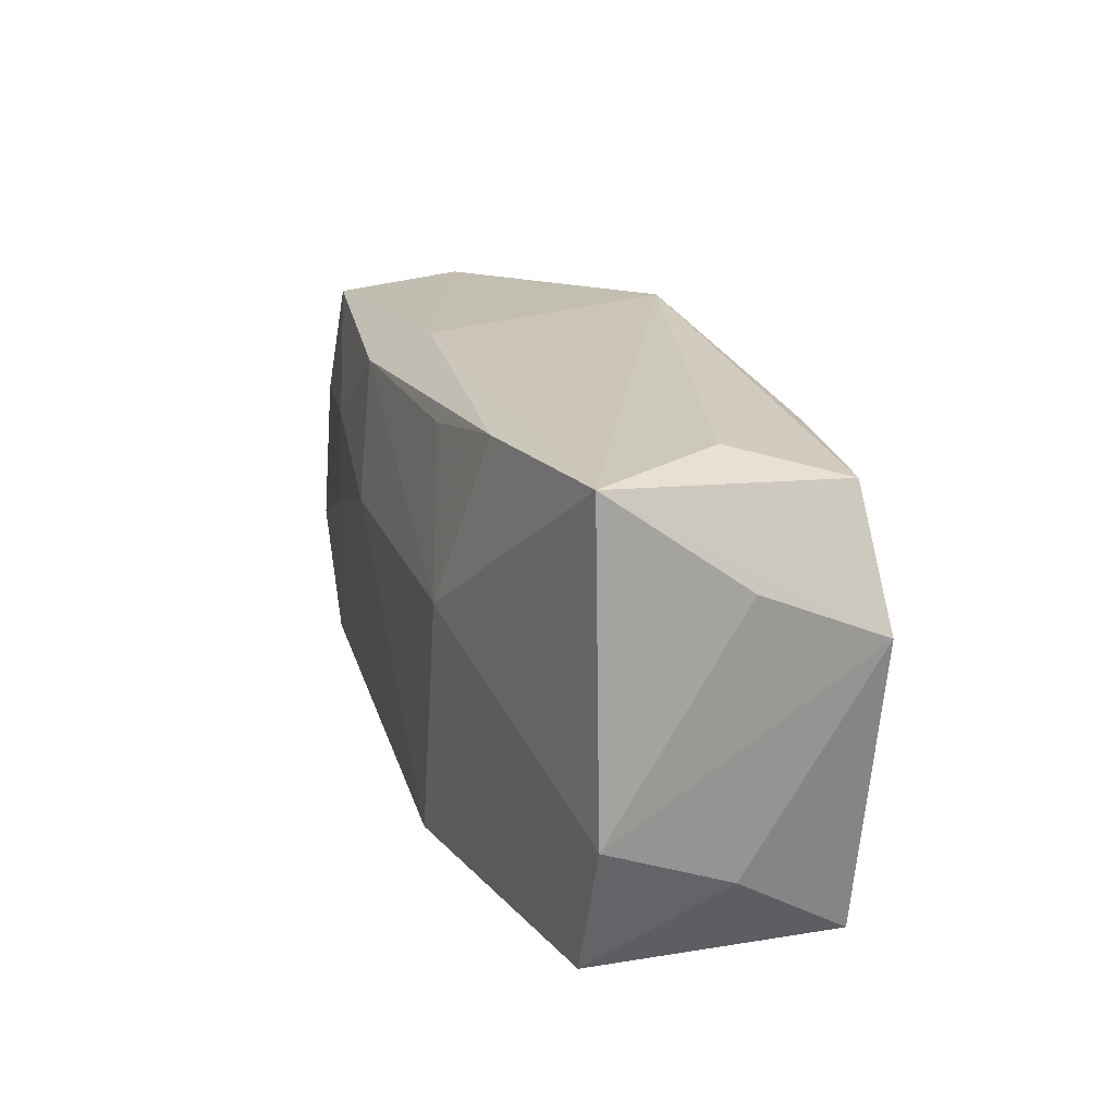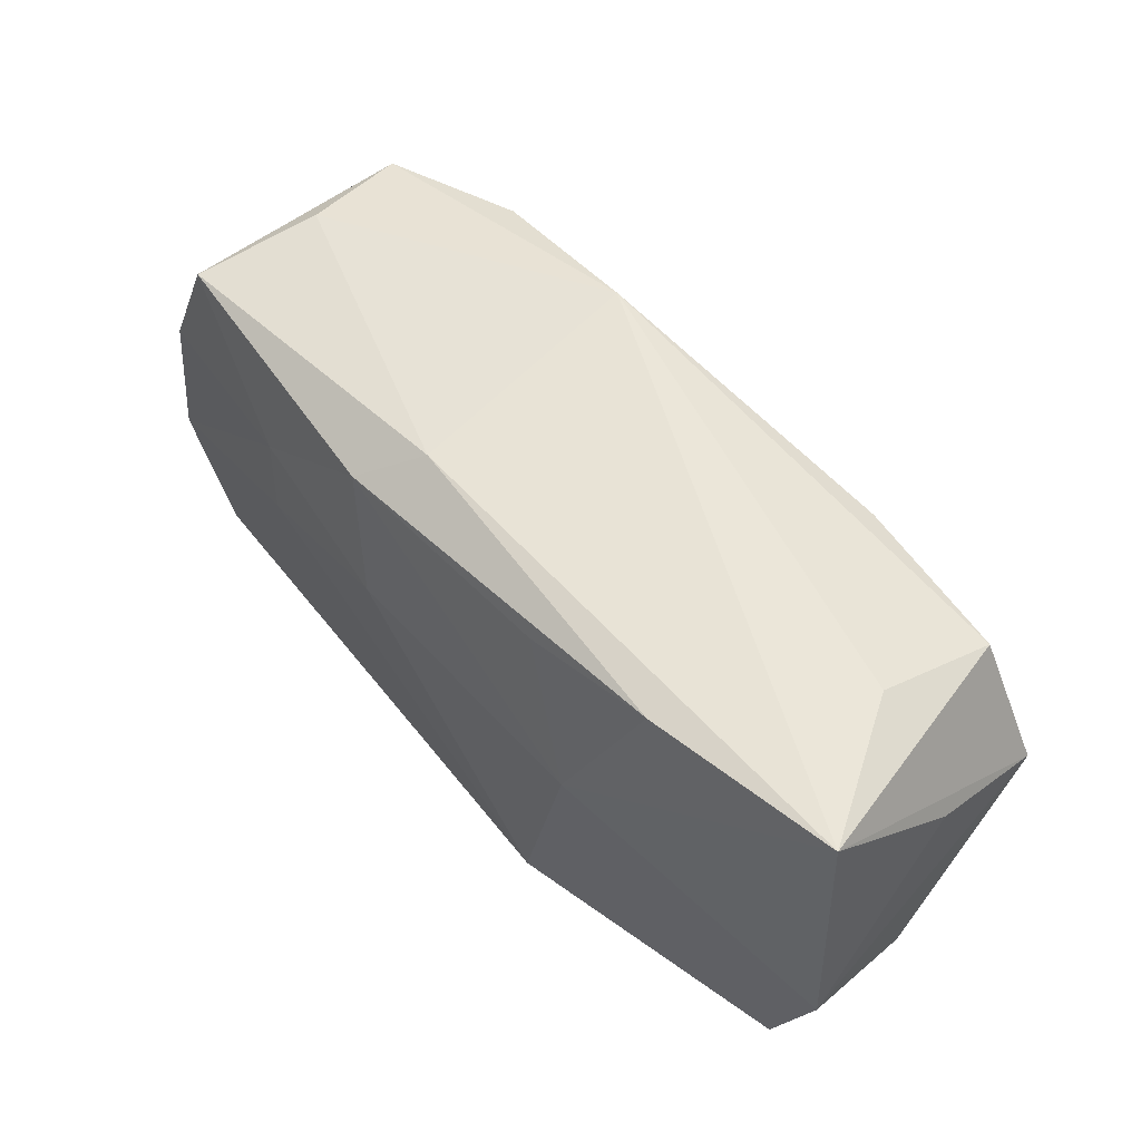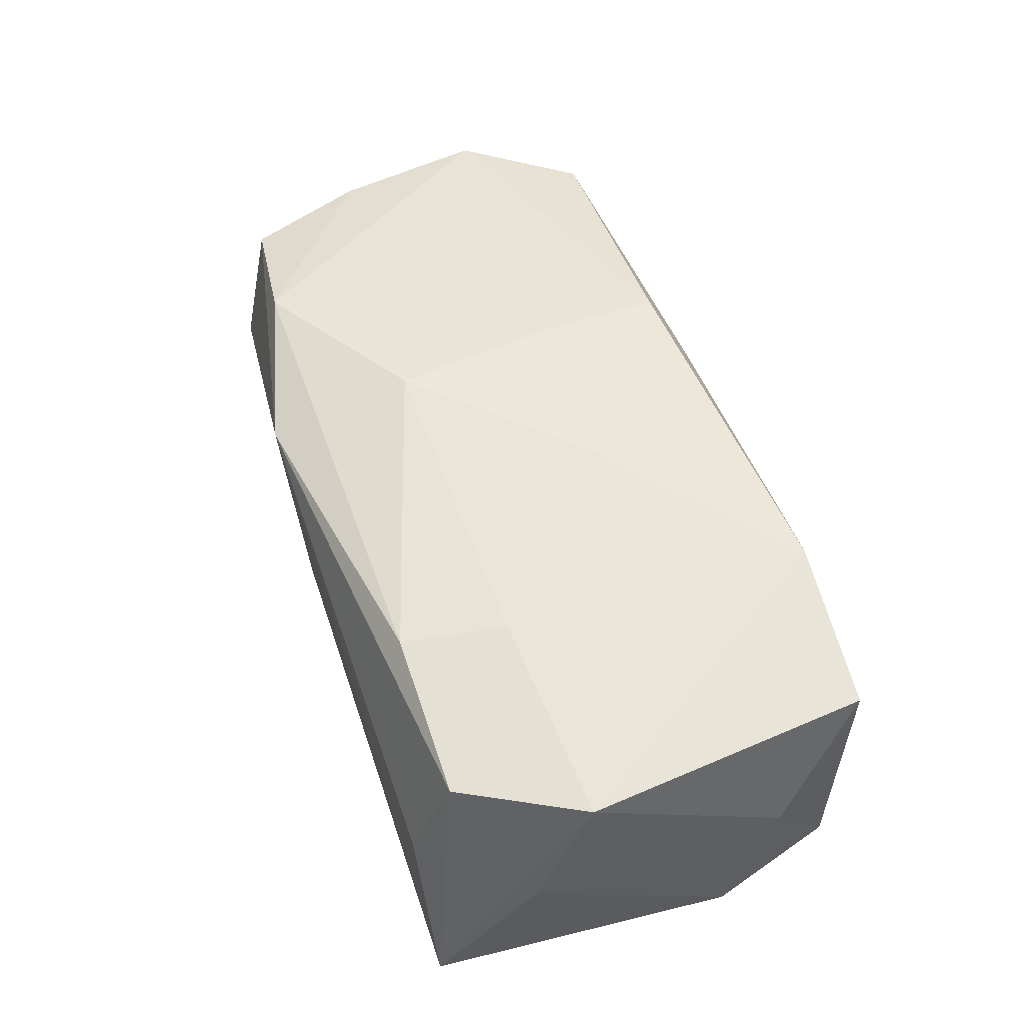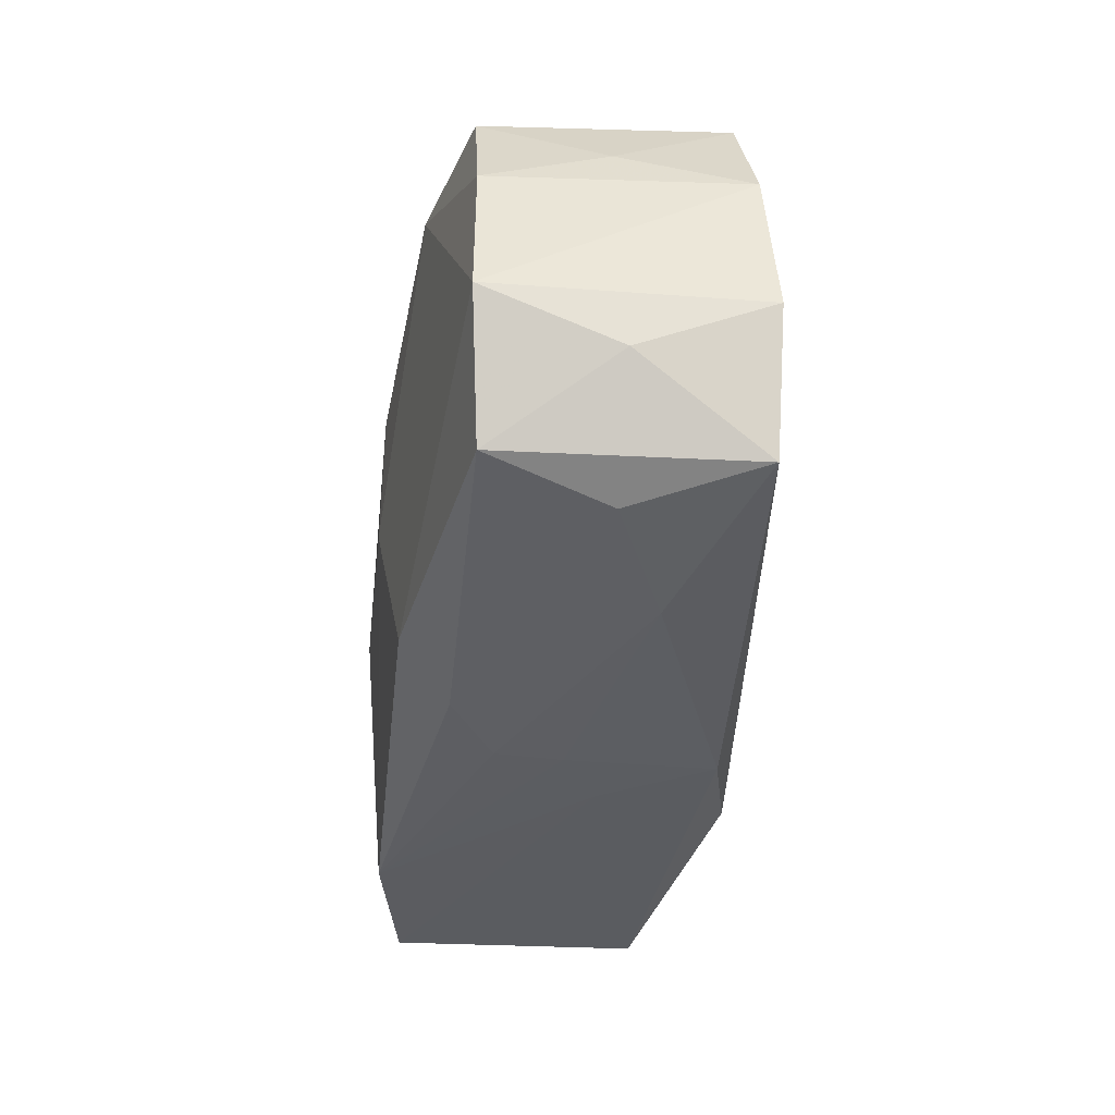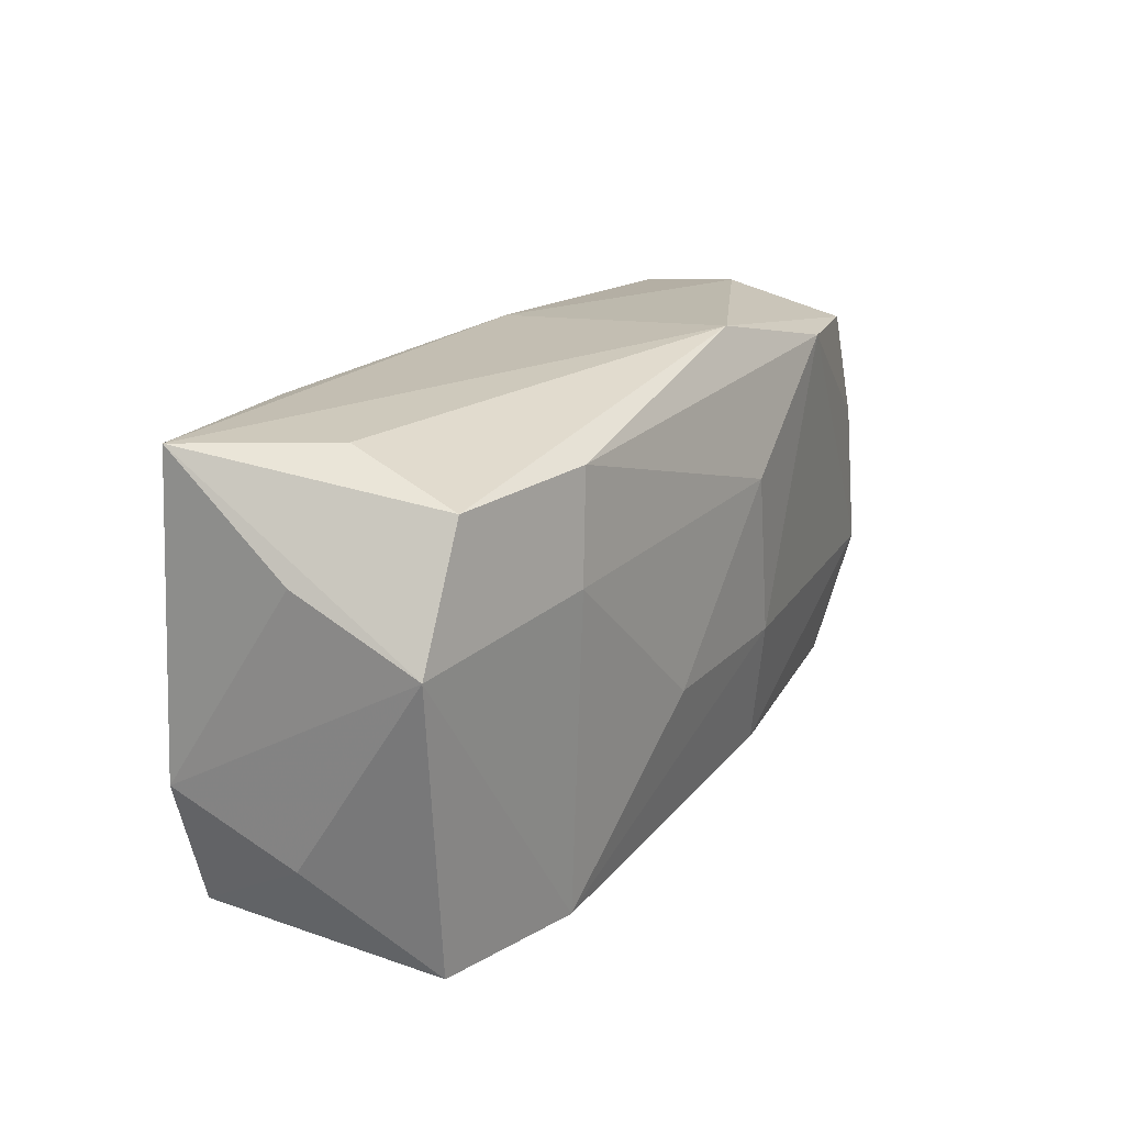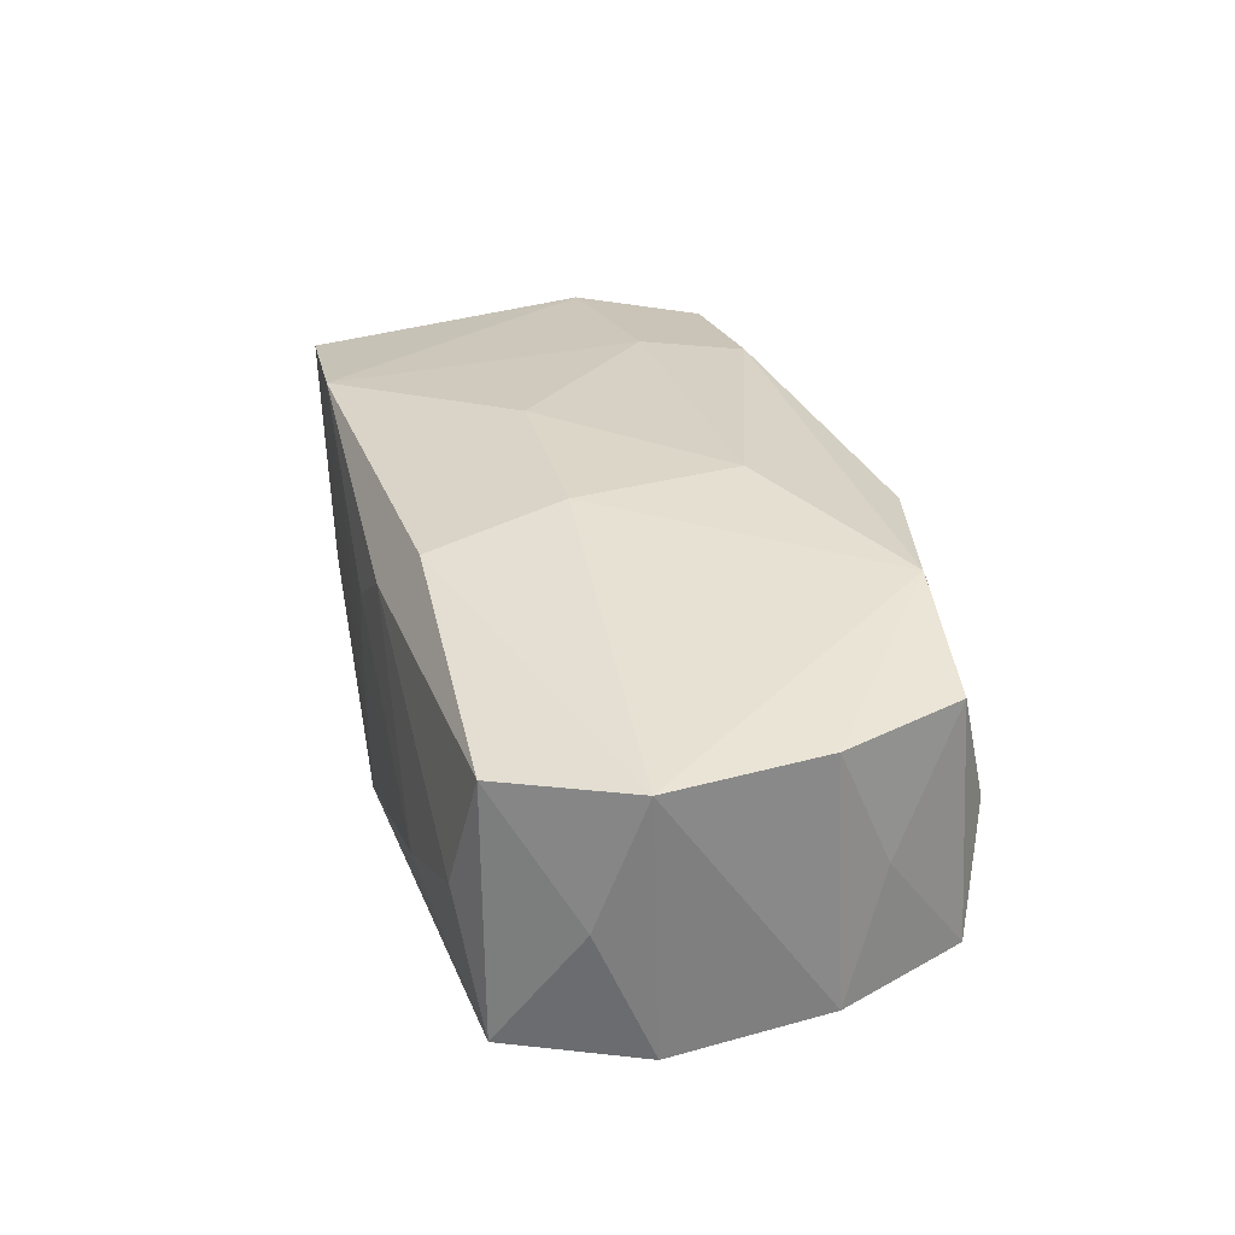
<metadata>
{"format":"obj","ext":"obj","renderer":"f3d","projection":"perspective","resolution":1024,"background":"white","views":[{"elev":20.4,"azim":-109.2,"up":"+Y"},{"elev":57.5,"azim":-133.0,"up":"+Y"},{"elev":52.3,"azim":-108.5,"up":"+Z"},{"elev":-38.5,"azim":83.3,"up":"+Y"},{"elev":20.6,"azim":-60.3,"up":"+Y"},{"elev":30.2,"azim":75.4,"up":"+Z"}]}
</metadata>
<code>
v -0.01814 0.01616 0.01274
v 0.03292 -0.01688 0.009173
v 0.0007758 -0.0192 0.005026
v 0.02135 0.01651 0.01302
v 0.008476 -0.005151 0.01492
v -0.006458 -0.004973 0.01492
v -0.01412 0.003879 -0.01473
v 0.03857 -0.006672 -0.01069
v -0.02946 0.01901 0.0009697
v 0.03363 0.01621 -0.009382
v 0.0007354 -0.01935 -0.0003459
v 0.008298 0.004645 -0.0145
v 0.01067 0.0158 -0.0128
v -0.02008 -0.0182 0.01277
v 0.03078 0.0179 0.0005176
v -0.03658 0.006321 0.01106
v 0.006659 0.01871 -0.008683
v 0.02202 1.312e-05 -0.01304
v 0.03416 -0.01702 -0.0106
v -0.01996 0.0077 0.01359
v 0.006306 -0.01872 0.008816
v -0.03349 -0.01739 0.01029
v 0.02989 -0.01844 -0.0005231
v -0.009824 -0.0166 -0.01468
v 0.03288 0.01522 0.009992
v -0.03644 -0.01039 0.0001714
v -0.03118 0.01611 0.01064
v 0.01048 -0.01619 0.01298
v -0.03556 0.01889 -0.01002
v -0.03708 -0.005968 -0.01017
v 0.03606 0.009457 0.0002377
v -0.01971 0.01808 -0.01193
v 0.03762 0.006049 -0.01002
v 0.01426 -0.003015 -0.0136
v -0.00871 0.01599 -0.01266
v -0.00455 -0.01906 -0.003556
v 0.02196 0.008051 -0.01272
v 0.006648 0.008325 0.01492
v 0.02007 -0.01935 -0.004914
v 0.03864 -0.007259 0.01017
v 0.0006499 -0.01921 -0.01234
v -0.03681 0.01094 0.0007885
v 0.03674 0.005309 0.009984
v 0.007421 0.02014 0.01115
v 0.03767 -0.01098 -0.0003621
v -0.0335 -0.01673 -0.01033
f 17 29 44
f 30 29 7
f 27 1 44
f 27 29 16
f 29 17 32
f 7 29 32
f 32 35 7
f 16 29 42
f 42 30 16
f 29 30 42
f 24 30 7
f 24 19 41
f 34 19 24
f 20 27 16
f 1 27 20
f 44 29 9
f 9 27 44
f 29 27 9
f 8 37 33
f 33 37 10
f 18 37 8
f 8 19 18
f 18 19 34
f 7 35 13
f 10 37 13
f 35 32 13
f 13 17 10
f 13 32 17
f 41 19 39
f 8 33 40
f 40 33 43
f 5 28 40
f 40 28 2
f 38 20 6
f 38 6 5
f 1 20 38
f 5 6 14
f 14 28 5
f 14 20 16
f 6 20 14
f 31 33 10
f 43 33 31
f 10 25 31
f 31 25 43
f 37 18 12
f 12 13 37
f 12 18 34
f 7 13 12
f 12 24 7
f 34 24 12
f 23 19 2
f 23 39 19
f 45 19 8
f 8 40 45
f 2 19 45
f 45 40 2
f 44 25 15
f 15 25 10
f 15 17 44
f 10 17 15
f 43 25 4
f 4 40 43
f 4 25 44
f 5 40 4
f 4 38 5
f 44 1 4
f 1 38 4
f 22 14 16
f 41 39 11
f 16 30 26
f 26 22 16
f 30 24 46
f 46 26 30
f 22 26 46
f 46 24 41
f 41 22 46
f 36 22 41
f 41 11 36
f 14 22 36
f 36 11 14
f 21 23 2
f 39 23 21
f 2 28 21
f 28 14 21
f 14 11 3
f 3 21 14
f 3 11 39
f 39 21 3

</code>
